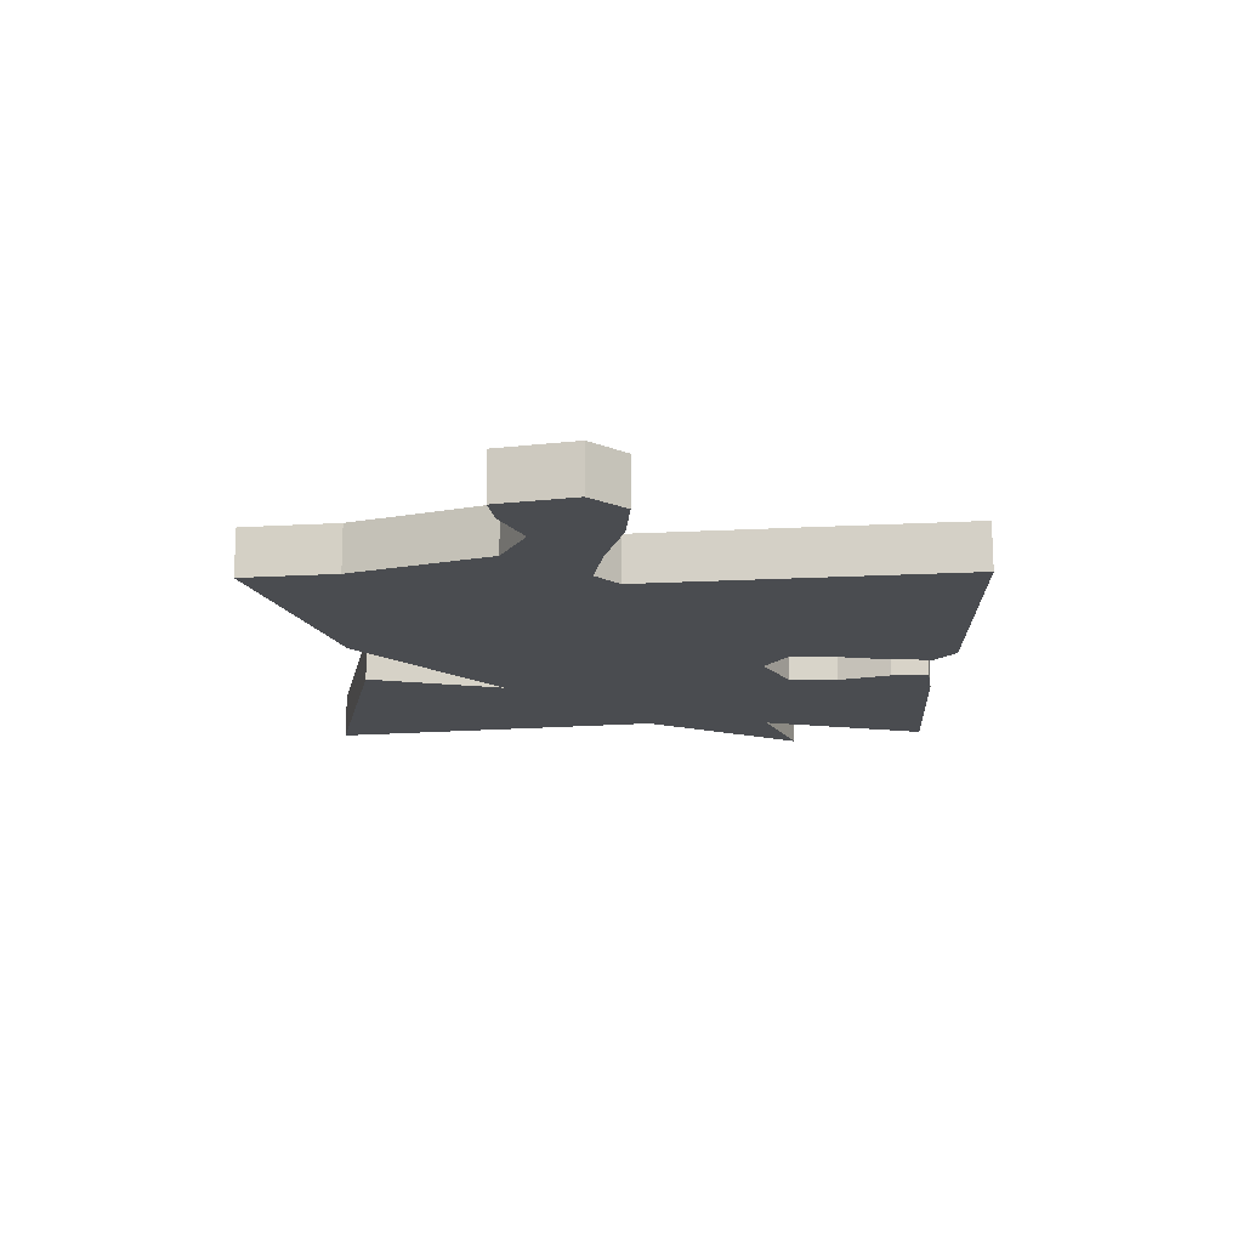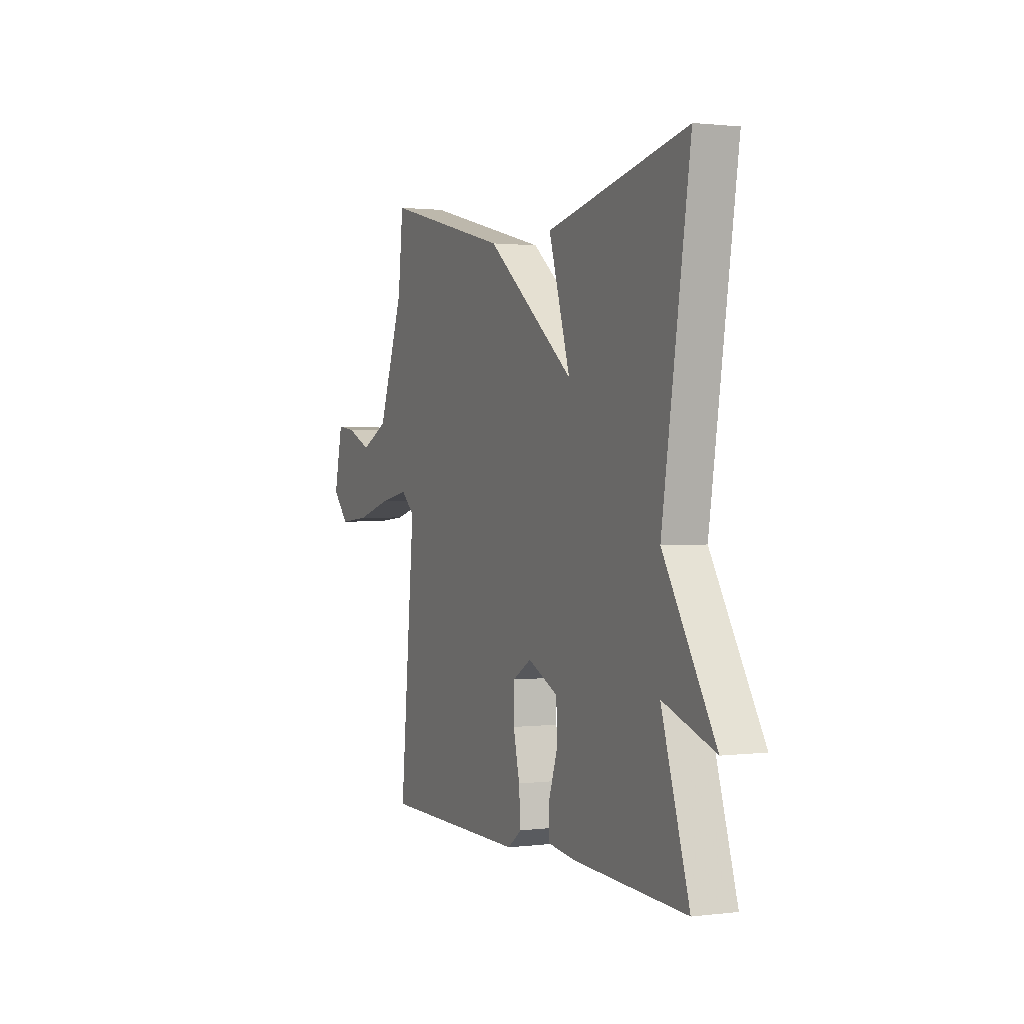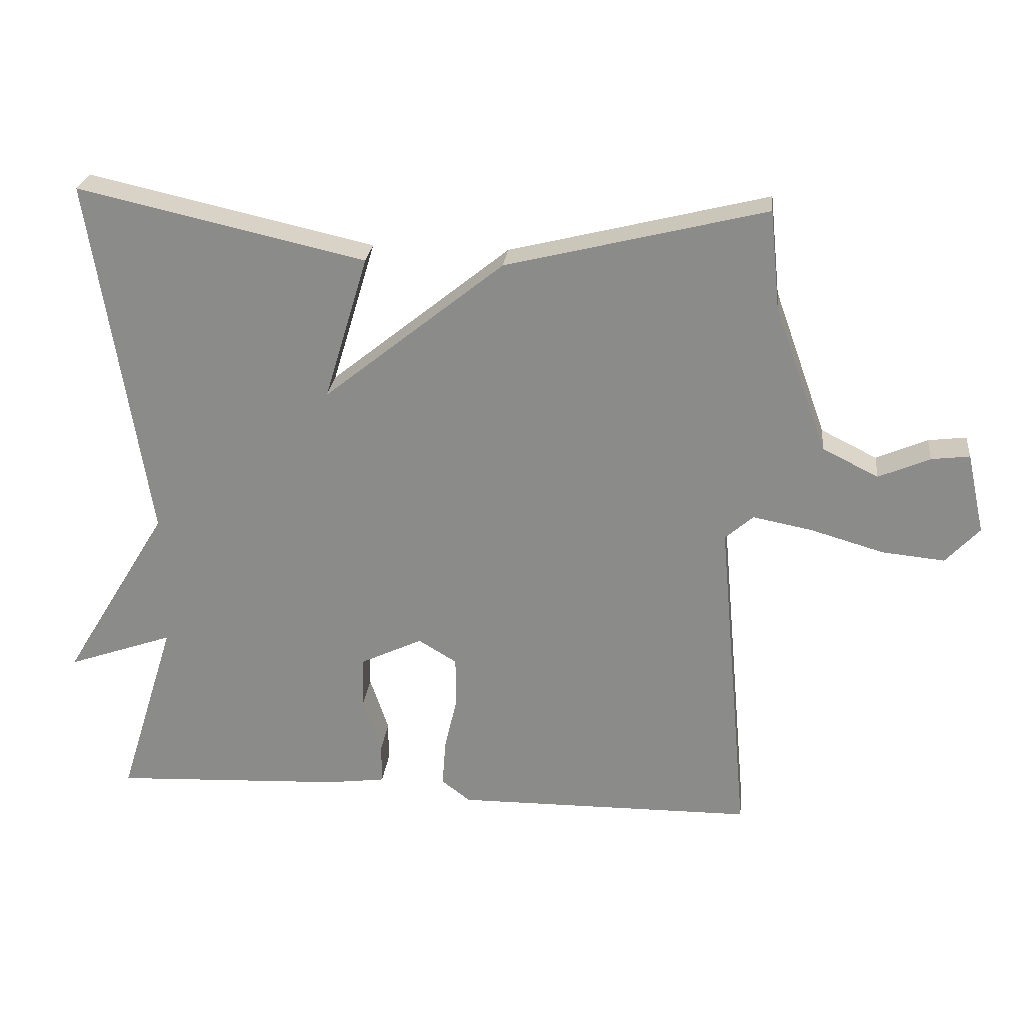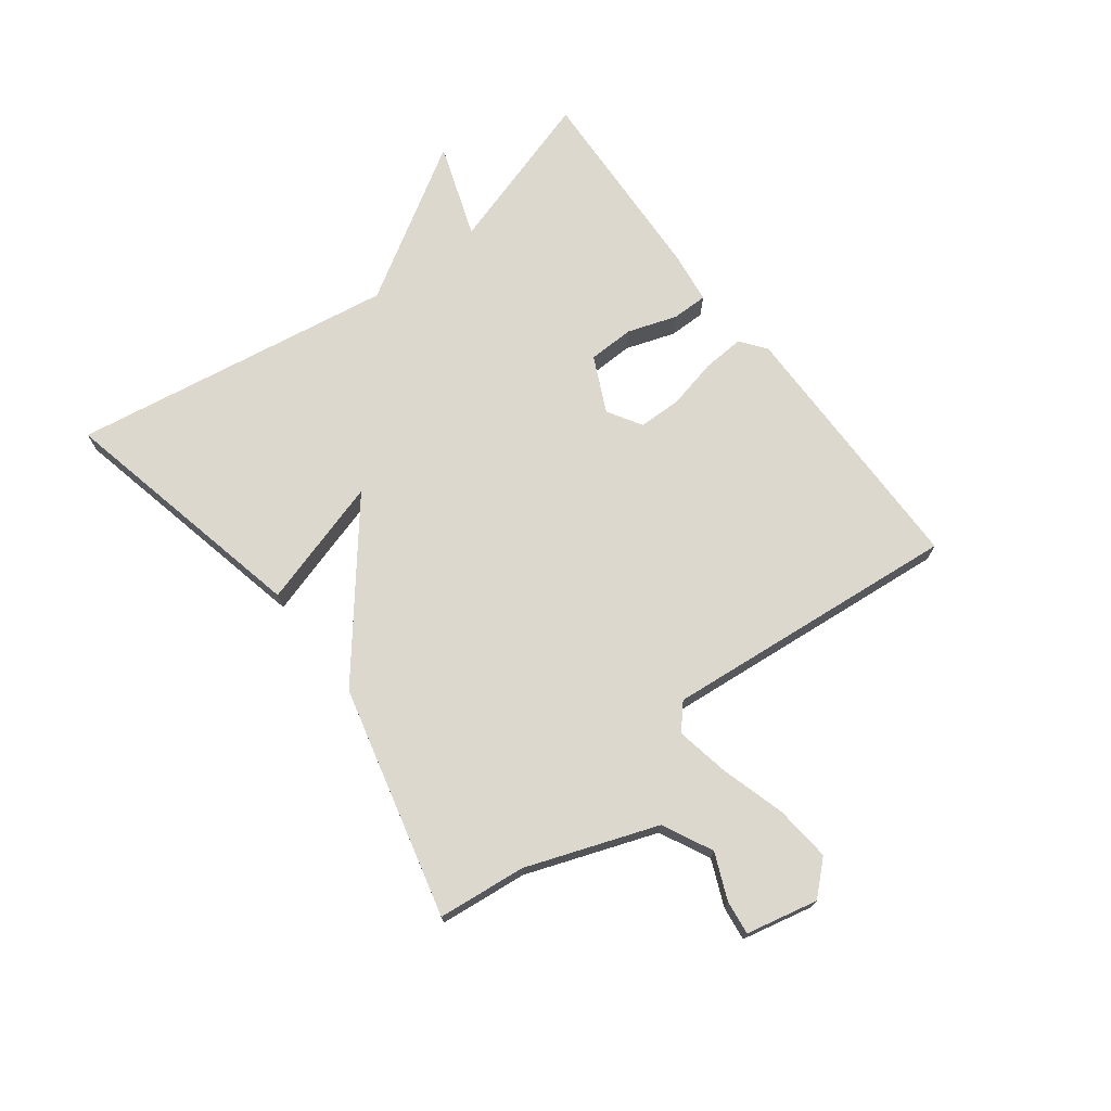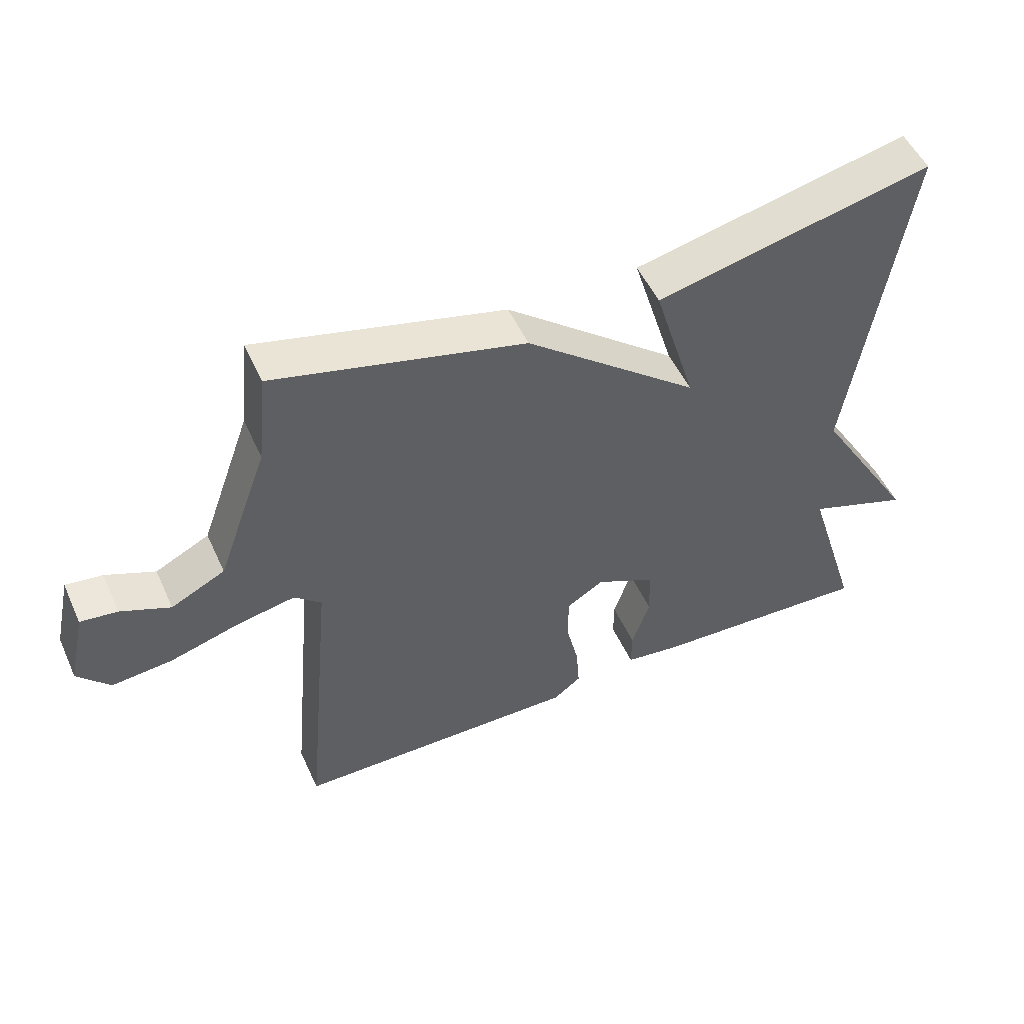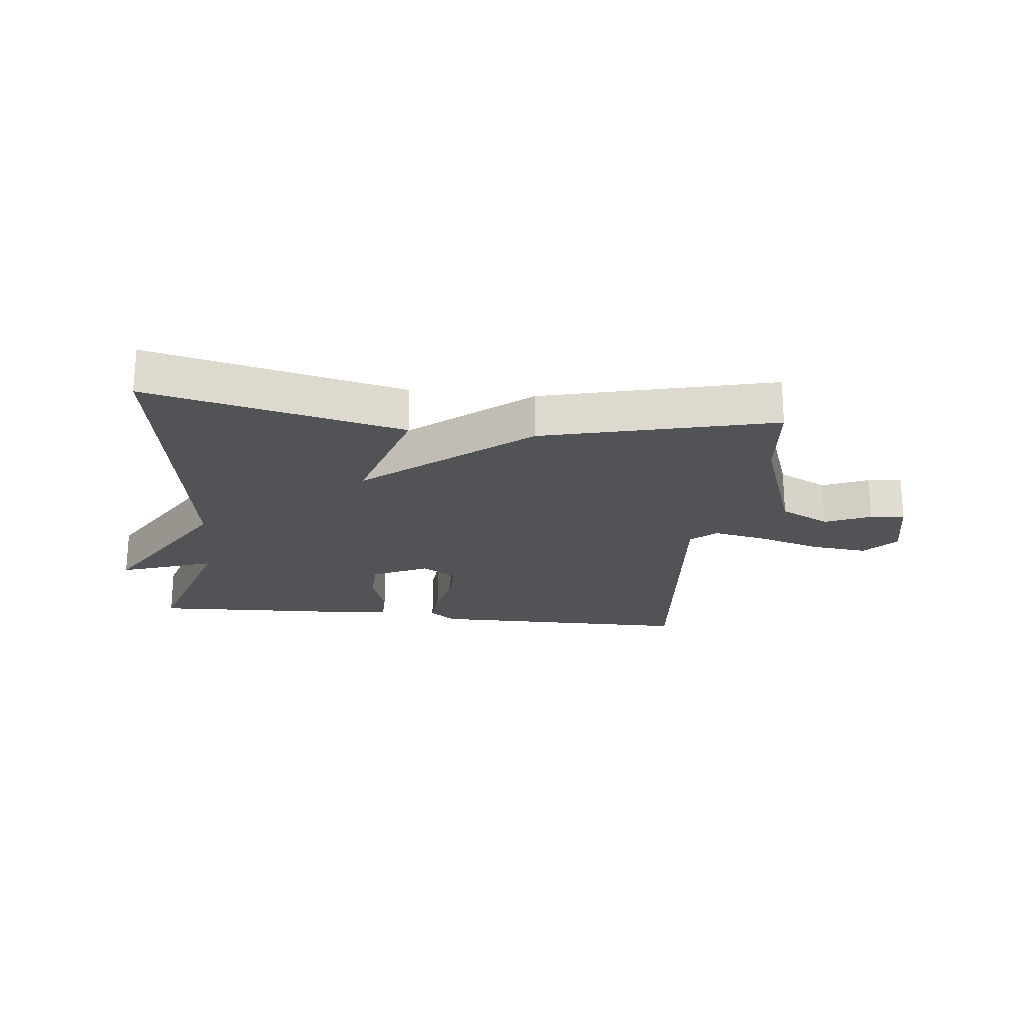
<metadata>
{"format":"obj","ext":"obj","renderer":"f3d","projection":"perspective","resolution":1024,"background":"white","views":[{"elev":-14.9,"azim":91.7,"up":"+Y"},{"elev":1.3,"azim":-114.2,"up":"+Z"},{"elev":25.3,"azim":6.2,"up":"+Z"},{"elev":72.2,"azim":52.9,"up":"+Y"},{"elev":51.4,"azim":155.9,"up":"+Z"},{"elev":-22.1,"azim":-6.4,"up":"+Y"}]}
</metadata>
<code>
v 0.5 0.07 -0.5
v 0.063 0.07 -0.503
v 0.021 0.07 -0.471
v 0.026 0.07 -0.402
v 0.045 0.07 -0.32
v 0.044 0.07 -0.249
v -0.012 0.07 -0.215
v -0.103 0.07 -0.258
v -0.105 0.07 -0.334
v -0.078 0.07 -0.415
v -0.078 0.07 -0.474
v -0.162 0.07 -0.485
v -0.5 0.07 -0.5
v -0.417 0.07 -0.233
v -0.572 0.07 -0.287
v -0.417 0.07 -0.033
v -0.5 0.07 0.5
v -0.08 0.07 0.406
v -0.144 0.07 0.194
v 0.12 0.07 0.406
v 0.5 0.07 0.5
v 0.515 0.07 0.355
v 0.592 0.07 0.141
v 0.674 0.07 0.1
v 0.749 0.07 0.132
v 0.805 0.07 0.139
v 0.831 0.07 0.021
v 0.782 0.07 -0.032
v 0.69 0.07 -0.023
v 0.584 0.07 0.008
v 0.496 0.07 0.025
v 0.455 0.07 -0.011
v 0.5 0 -0.5
v 0.063 0 -0.503
v 0.021 0 -0.471
v 0.026 0 -0.402
v 0.045 0 -0.32
v 0.044 0 -0.249
v -0.012 0 -0.215
v -0.103 0 -0.258
v -0.105 0 -0.334
v -0.078 0 -0.415
v -0.078 0 -0.474
v -0.162 0 -0.485
v -0.5 0 -0.5
v -0.417 0 -0.233
v -0.572 0 -0.287
v -0.417 0 -0.033
v -0.5 0 0.5
v -0.08 0 0.406
v -0.144 0 0.194
v 0.12 0 0.406
v 0.5 0 0.5
v 0.515 0 0.355
v 0.592 0 0.141
v 0.674 0 0.1
v 0.749 0 0.132
v 0.805 0 0.139
v 0.831 0 0.021
v 0.782 0 -0.032
v 0.69 0 -0.023
v 0.584 0 0.008
v 0.496 0 0.025
v 0.455 0 -0.011
f 28 29 30
f 27 28 30
f 26 27 30
f 25 26 30
f 24 25 30
f 23 24 30 31
f 22 23 31 32
f 21 22 32
f 20 21 32
f 19 20 32
f 16 17 18 19
f 14 15 16 19
f 12 13 14
f 11 12 14
f 10 11 14
f 9 10 14
f 8 9 14 19
f 7 8 19
f 19 32 1
f 7 19 1
f 6 7 1
f 3 4 5
f 2 3 5
f 1 2 5 6
f 62 61 60
f 62 60 59
f 62 59 58
f 62 58 57
f 62 57 56
f 63 62 56 55
f 64 63 55 54
f 64 54 53
f 64 53 52
f 64 52 51
f 51 50 49 48
f 51 48 47 46
f 46 45 44
f 46 44 43
f 46 43 42
f 46 42 41
f 51 46 41 40
f 51 40 39
f 33 64 51
f 33 51 39
f 33 39 38
f 37 36 35
f 37 35 34
f 38 37 34 33
f 1 33 34 2
f 2 34 35 3
f 3 35 36 4
f 4 36 37 5
f 5 37 38 6
f 6 38 39 7
f 7 39 40 8
f 8 40 41 9
f 9 41 42 10
f 10 42 43 11
f 11 43 44 12
f 12 44 45 13
f 13 45 46 14
f 14 46 47 15
f 15 47 48 16
f 16 48 49 17
f 17 49 50 18
f 18 50 51 19
f 19 51 52 20
f 20 52 53 21
f 21 53 54 22
f 22 54 55 23
f 23 55 56 24
f 24 56 57 25
f 25 57 58 26
f 26 58 59 27
f 27 59 60 28
f 28 60 61 29
f 29 61 62 30
f 30 62 63 31
f 31 63 64 32
f 32 64 33 1

</code>
